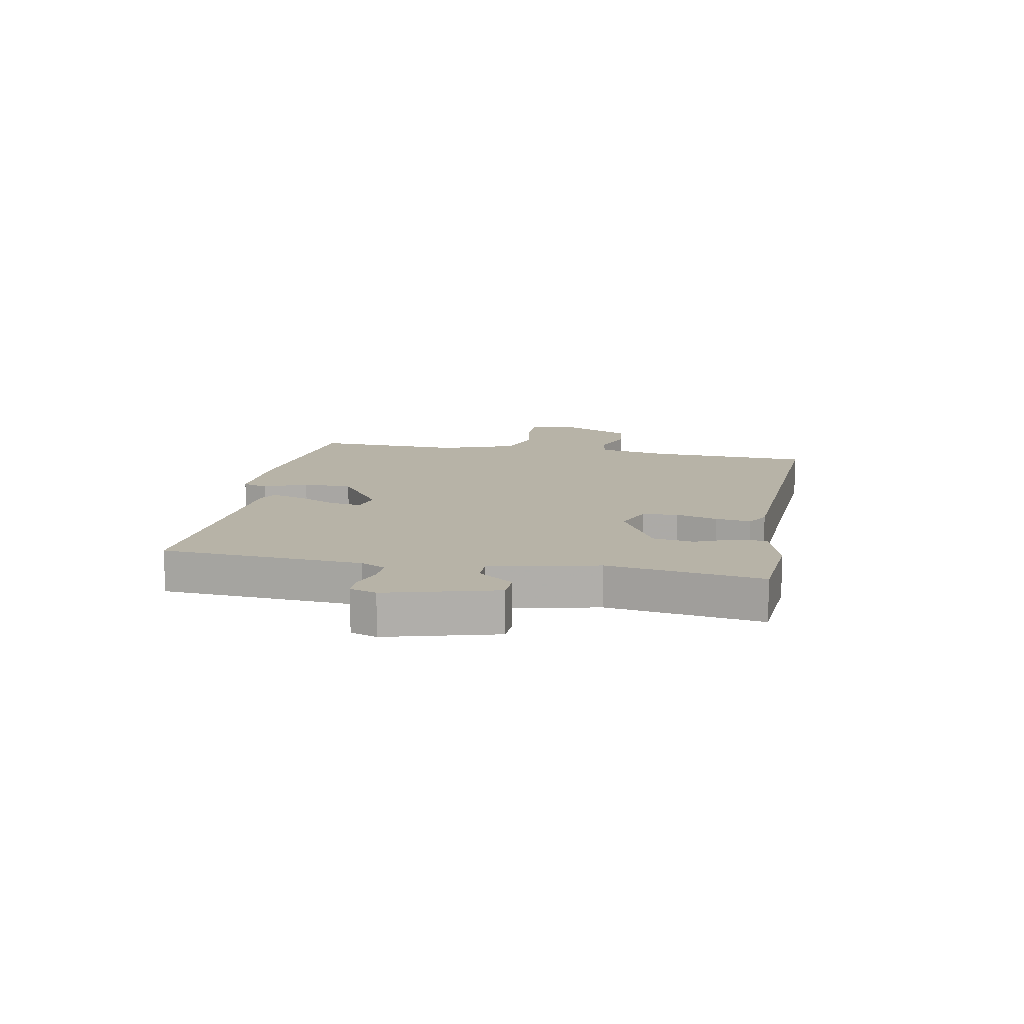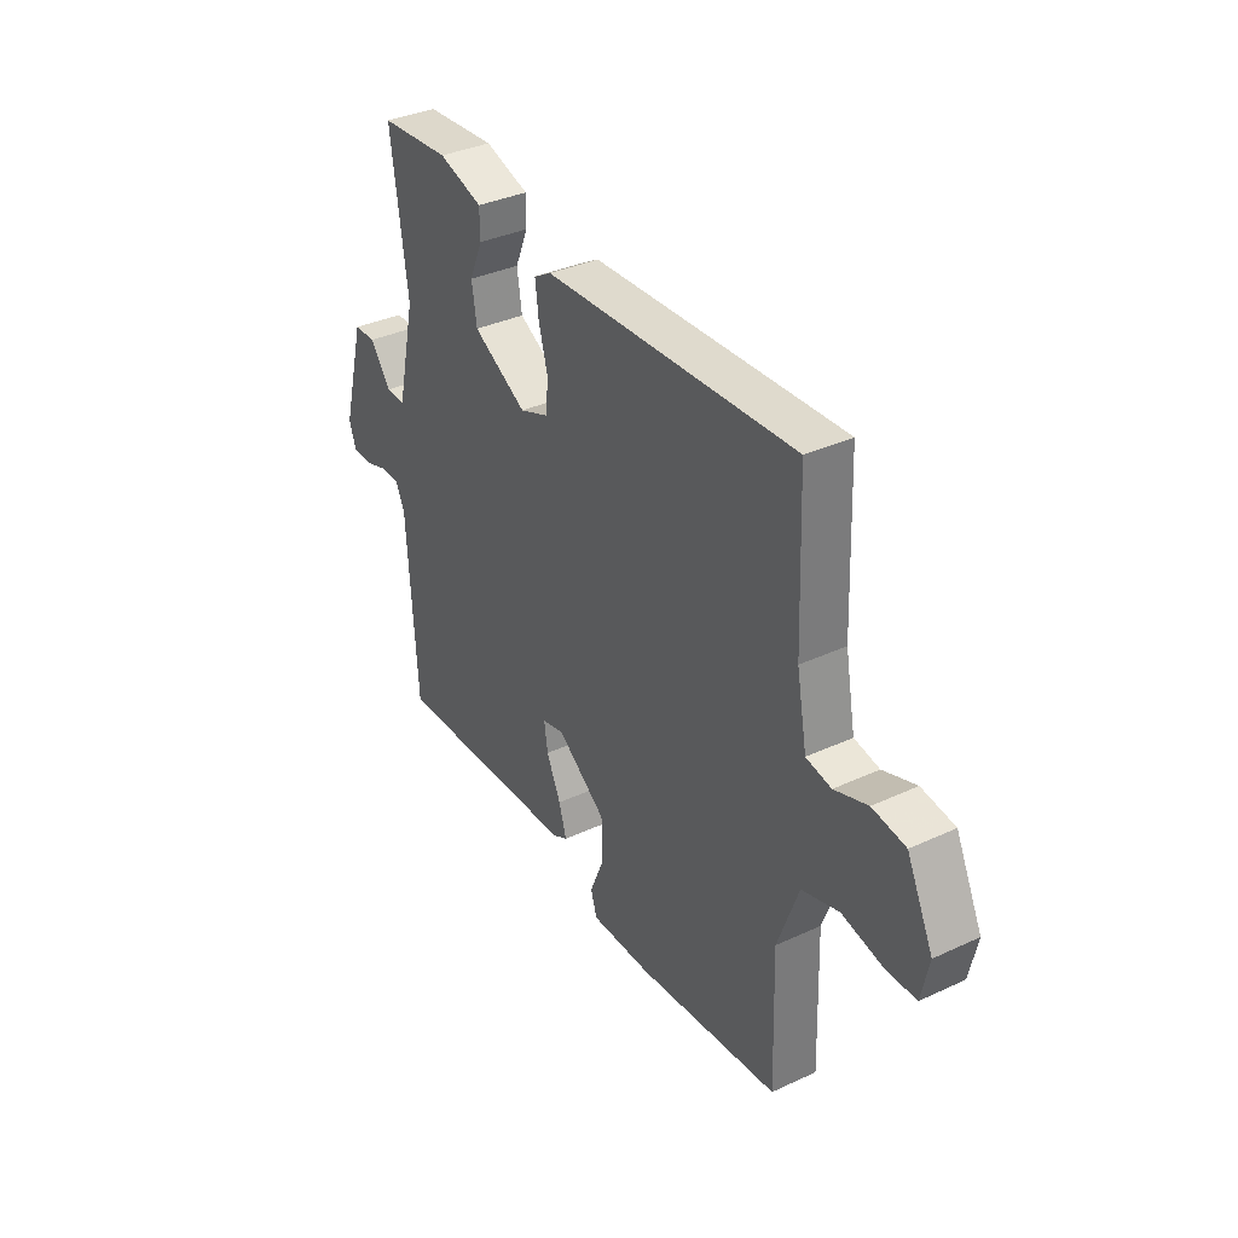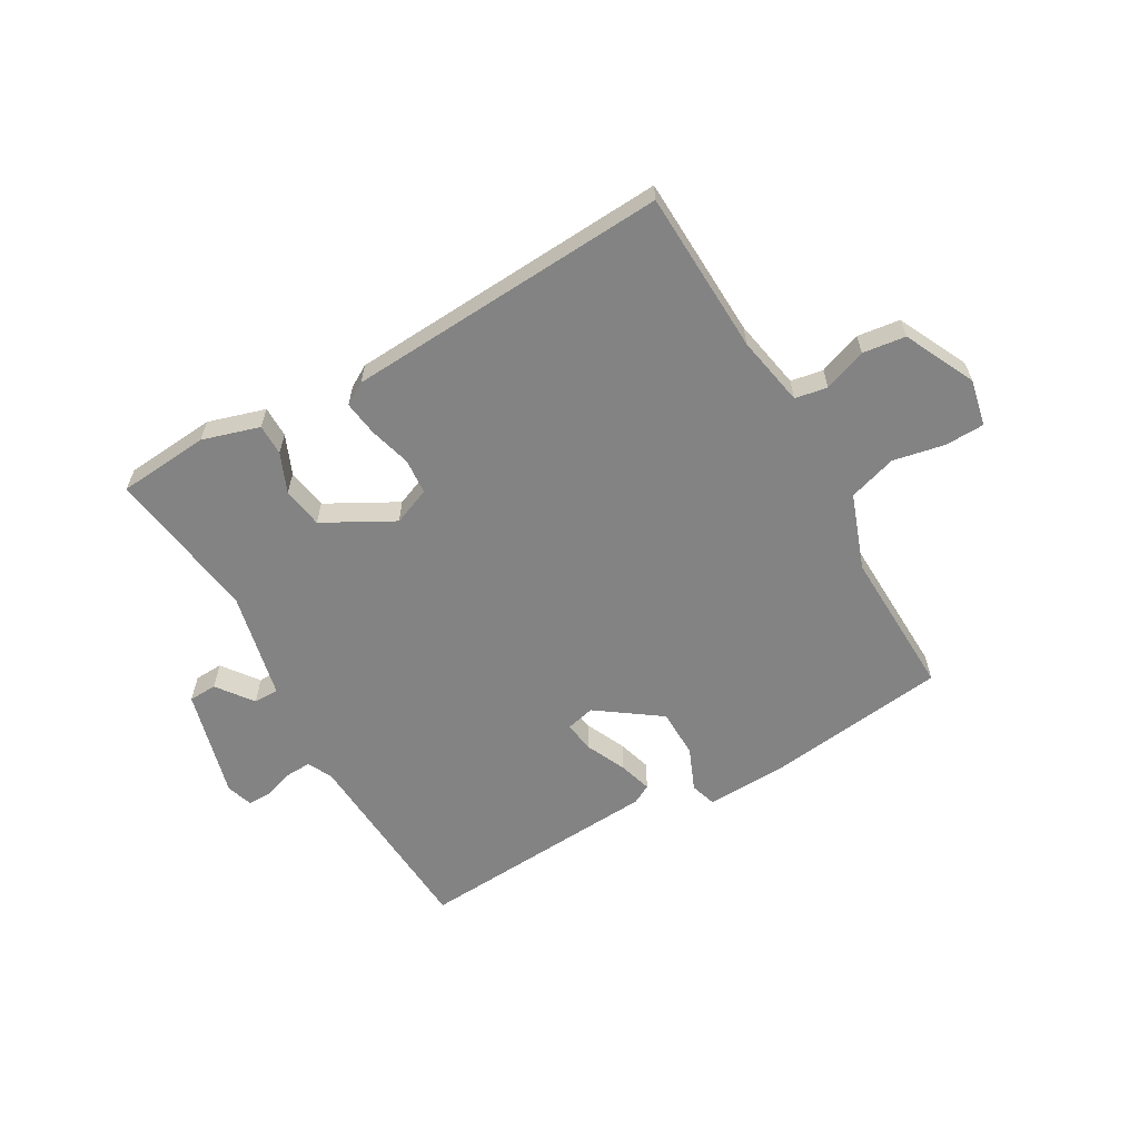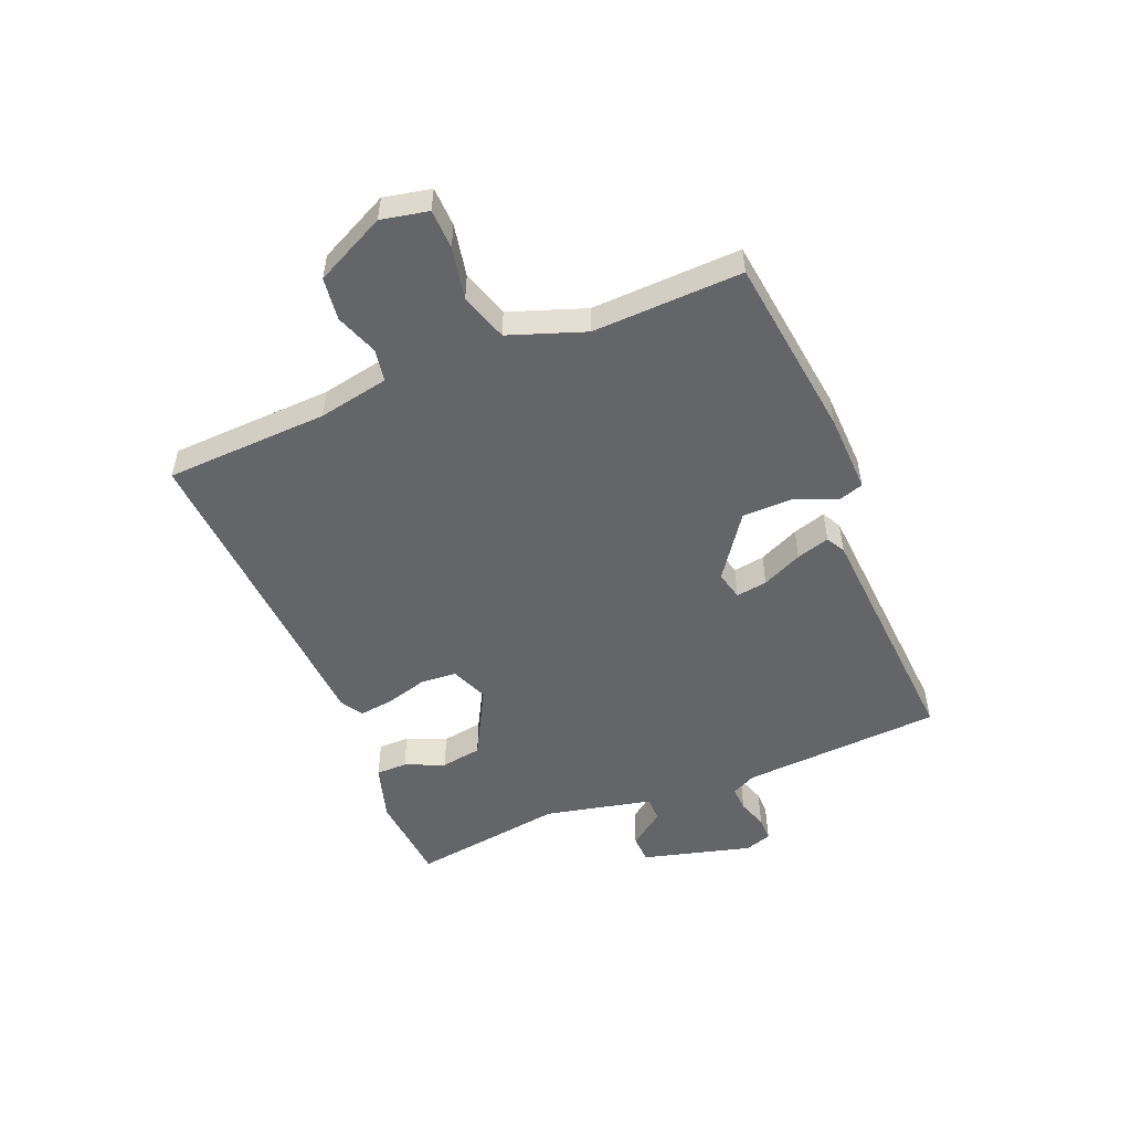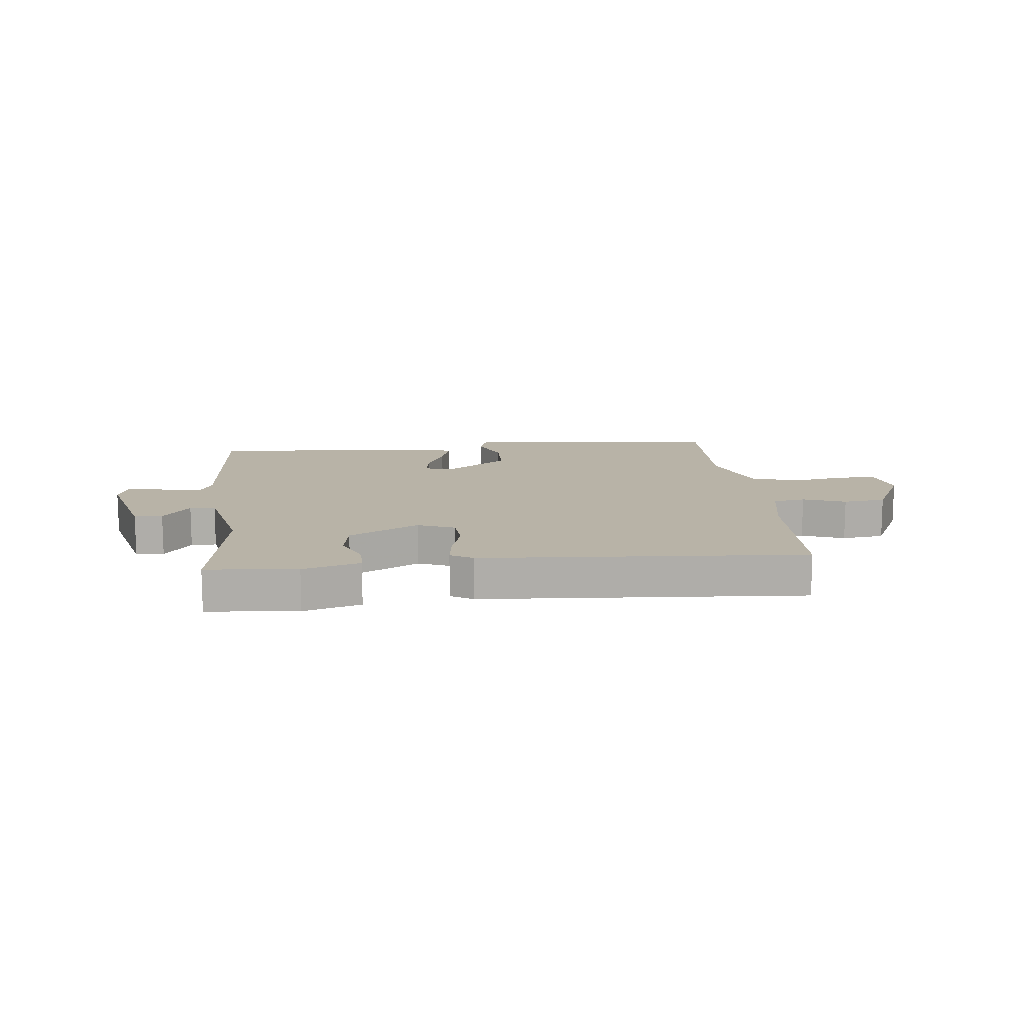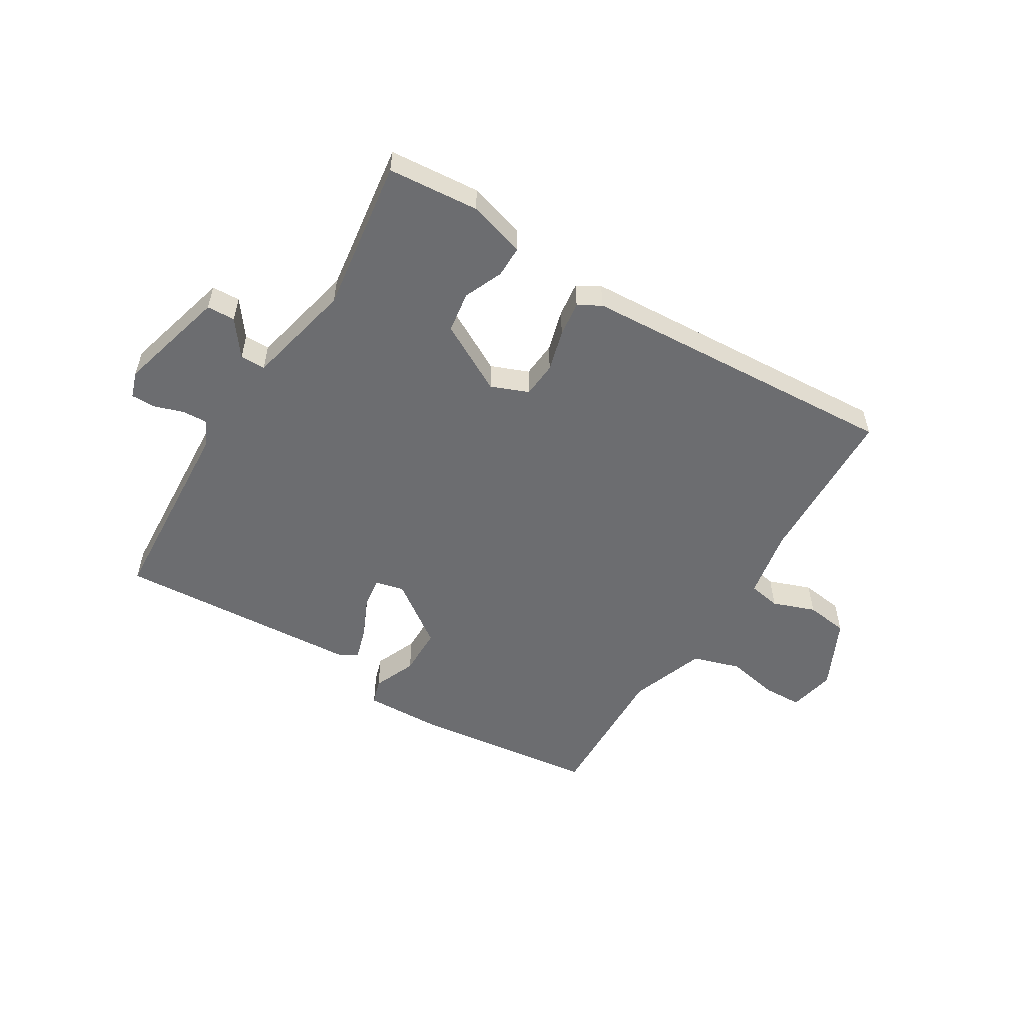
<metadata>
{"format":"obj","ext":"obj","renderer":"f3d","projection":"perspective","resolution":1024,"background":"white","views":[{"elev":12.6,"azim":-79.2,"up":"+Y"},{"elev":35.9,"azim":58.7,"up":"+Z"},{"elev":-61.0,"azim":29.9,"up":"+Y"},{"elev":-51.5,"azim":112.6,"up":"+Y"},{"elev":12.9,"azim":-5.6,"up":"+Y"},{"elev":-54.0,"azim":-31.4,"up":"+Y"}]}
</metadata>
<code>
v -0.5 0.07 0.5
v -0.342 0.07 0.513
v -0.243 0.07 0.483
v -0.243 0.07 0.429
v -0.272 0.07 0.361
v -0.261 0.07 0.29
v -0.14 0.07 0.224
v -0.075 0.07 0.25
v -0.07 0.07 0.312
v -0.09 0.07 0.384
v -0.098 0.07 0.445
v -0.059 0.07 0.468
v 0.5 0.07 0.5
v 0.511 0.07 0.217
v 0.534 0.07 0.095
v 0.59 0.07 0.085
v 0.664 0.07 0.112
v 0.738 0.07 0.102
v 0.797 0.07 -0.02
v 0.78 0.07 -0.101
v 0.712 0.07 -0.103
v 0.622 0.07 -0.085
v 0.539 0.07 -0.111
v 0.492 0.07 -0.242
v 0.5 0.07 -0.5
v 0.182 0.07 -0.539
v 0.045 0.07 -0.543
v 0.031 0.07 -0.499
v 0.062 0.07 -0.425
v 0.061 0.07 -0.34
v -0.048 0.07 -0.262
v -0.098 0.07 -0.274
v -0.09 0.07 -0.328
v -0.058 0.07 -0.398
v -0.041 0.07 -0.455
v -0.074 0.07 -0.473
v -0.5 0.07 -0.5
v -0.521 0.07 -0.153
v -0.542 0.07 -0.11
v -0.586 0.07 -0.112
v -0.638 0.07 -0.129
v -0.68 0.07 -0.129
v -0.695 0.07 -0.083
v -0.644 0.07 0.107
v -0.595 0.07 0.109
v -0.549 0.07 0.047
v -0.505 0.07 0.047
v -0.463 0.07 0.233
v -0.5 0 0.5
v -0.342 0 0.513
v -0.243 0 0.483
v -0.243 0 0.429
v -0.272 0 0.361
v -0.261 0 0.29
v -0.14 0 0.224
v -0.075 0 0.25
v -0.07 0 0.312
v -0.09 0 0.384
v -0.098 0 0.445
v -0.059 0 0.468
v 0.5 0 0.5
v 0.511 0 0.217
v 0.534 0 0.095
v 0.59 0 0.085
v 0.664 0 0.112
v 0.738 0 0.102
v 0.797 0 -0.02
v 0.78 0 -0.101
v 0.712 0 -0.103
v 0.622 0 -0.085
v 0.539 0 -0.111
v 0.492 0 -0.242
v 0.5 0 -0.5
v 0.182 0 -0.539
v 0.045 0 -0.543
v 0.031 0 -0.499
v 0.062 0 -0.425
v 0.061 0 -0.34
v -0.048 0 -0.262
v -0.098 0 -0.274
v -0.09 0 -0.328
v -0.058 0 -0.398
v -0.041 0 -0.455
v -0.074 0 -0.473
v -0.5 0 -0.5
v -0.521 0 -0.153
v -0.542 0 -0.11
v -0.586 0 -0.112
v -0.638 0 -0.129
v -0.68 0 -0.129
v -0.695 0 -0.083
v -0.644 0 0.107
v -0.595 0 0.109
v -0.549 0 0.047
v -0.505 0 0.047
v -0.463 0 0.233
f 44 45 46
f 43 44 46
f 42 43 46
f 41 42 46
f 40 41 46
f 39 40 46 47
f 38 39 47
f 38 47 48
f 37 38 48
f 36 37 48
f 35 36 48
f 34 35 48
f 33 34 48
f 27 28 29
f 26 27 29
f 25 26 29
f 24 25 29
f 23 24 29 30
f 20 21 22
f 19 20 22
f 18 19 22
f 17 18 22
f 16 17 22
f 15 16 22 23
f 23 30 31
f 15 23 31
f 14 15 31
f 12 13 14
f 11 12 14
f 10 11 14
f 9 10 14
f 3 4 5
f 2 3 5
f 1 2 5
f 48 1 5
f 48 5 6
f 32 33 48 6
f 14 31 32
f 9 14 32
f 8 9 32
f 7 8 32
f 6 7 32
f 94 93 92
f 94 92 91
f 94 91 90
f 94 90 89
f 94 89 88
f 95 94 88 87
f 95 87 86
f 96 95 86
f 96 86 85
f 96 85 84
f 96 84 83
f 96 83 82
f 96 82 81
f 77 76 75
f 77 75 74
f 77 74 73
f 77 73 72
f 78 77 72 71
f 70 69 68
f 70 68 67
f 70 67 66
f 70 66 65
f 70 65 64
f 71 70 64 63
f 79 78 71
f 79 71 63
f 79 63 62
f 62 61 60
f 62 60 59
f 62 59 58
f 62 58 57
f 53 52 51
f 53 51 50
f 53 50 49
f 53 49 96
f 54 53 96
f 54 96 81 80
f 80 79 62
f 80 62 57
f 80 57 56
f 80 56 55
f 80 55 54
f 1 49 50 2
f 2 50 51 3
f 3 51 52 4
f 4 52 53 5
f 5 53 54 6
f 6 54 55 7
f 7 55 56 8
f 8 56 57 9
f 9 57 58 10
f 10 58 59 11
f 11 59 60 12
f 12 60 61 13
f 13 61 62 14
f 14 62 63 15
f 15 63 64 16
f 16 64 65 17
f 17 65 66 18
f 18 66 67 19
f 19 67 68 20
f 20 68 69 21
f 21 69 70 22
f 22 70 71 23
f 23 71 72 24
f 24 72 73 25
f 25 73 74 26
f 26 74 75 27
f 27 75 76 28
f 28 76 77 29
f 29 77 78 30
f 30 78 79 31
f 31 79 80 32
f 32 80 81 33
f 33 81 82 34
f 34 82 83 35
f 35 83 84 36
f 36 84 85 37
f 37 85 86 38
f 38 86 87 39
f 39 87 88 40
f 40 88 89 41
f 41 89 90 42
f 42 90 91 43
f 43 91 92 44
f 44 92 93 45
f 45 93 94 46
f 46 94 95 47
f 47 95 96 48
f 48 96 49 1

</code>
